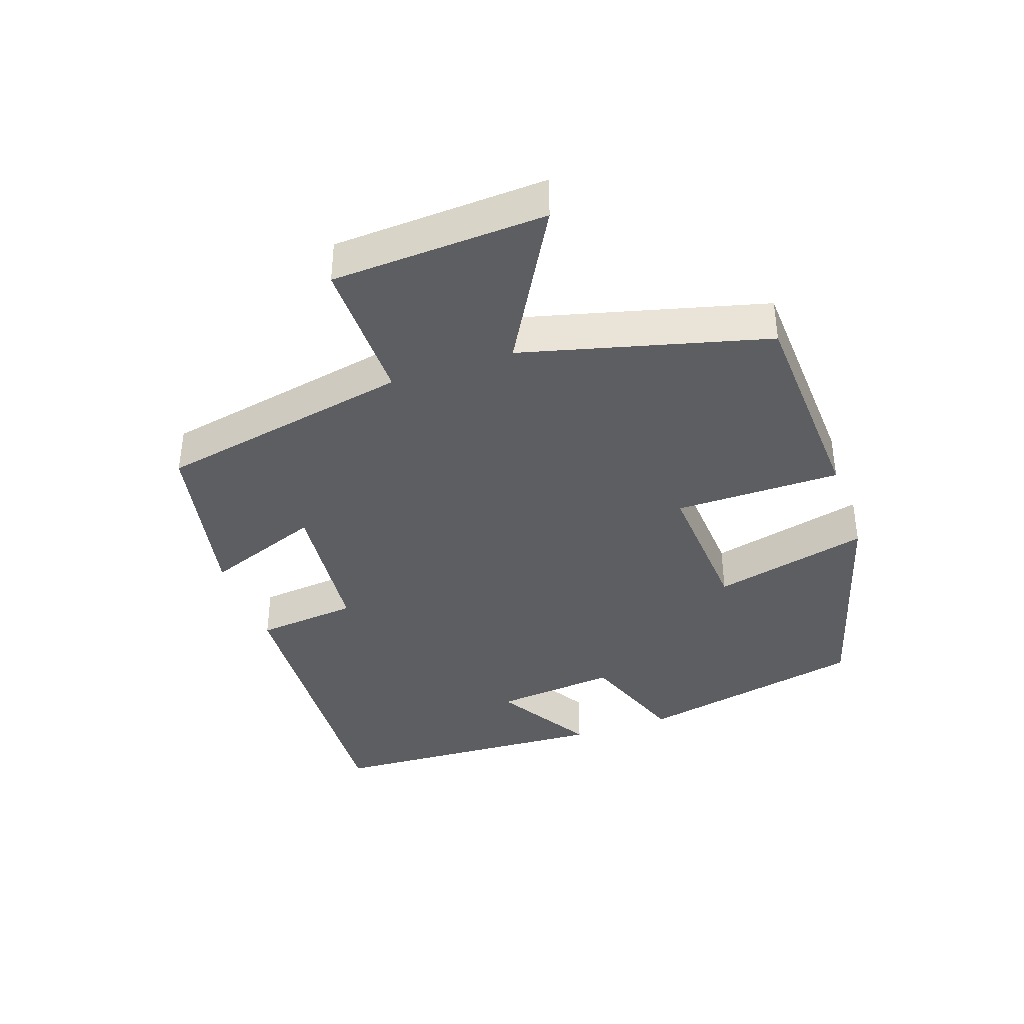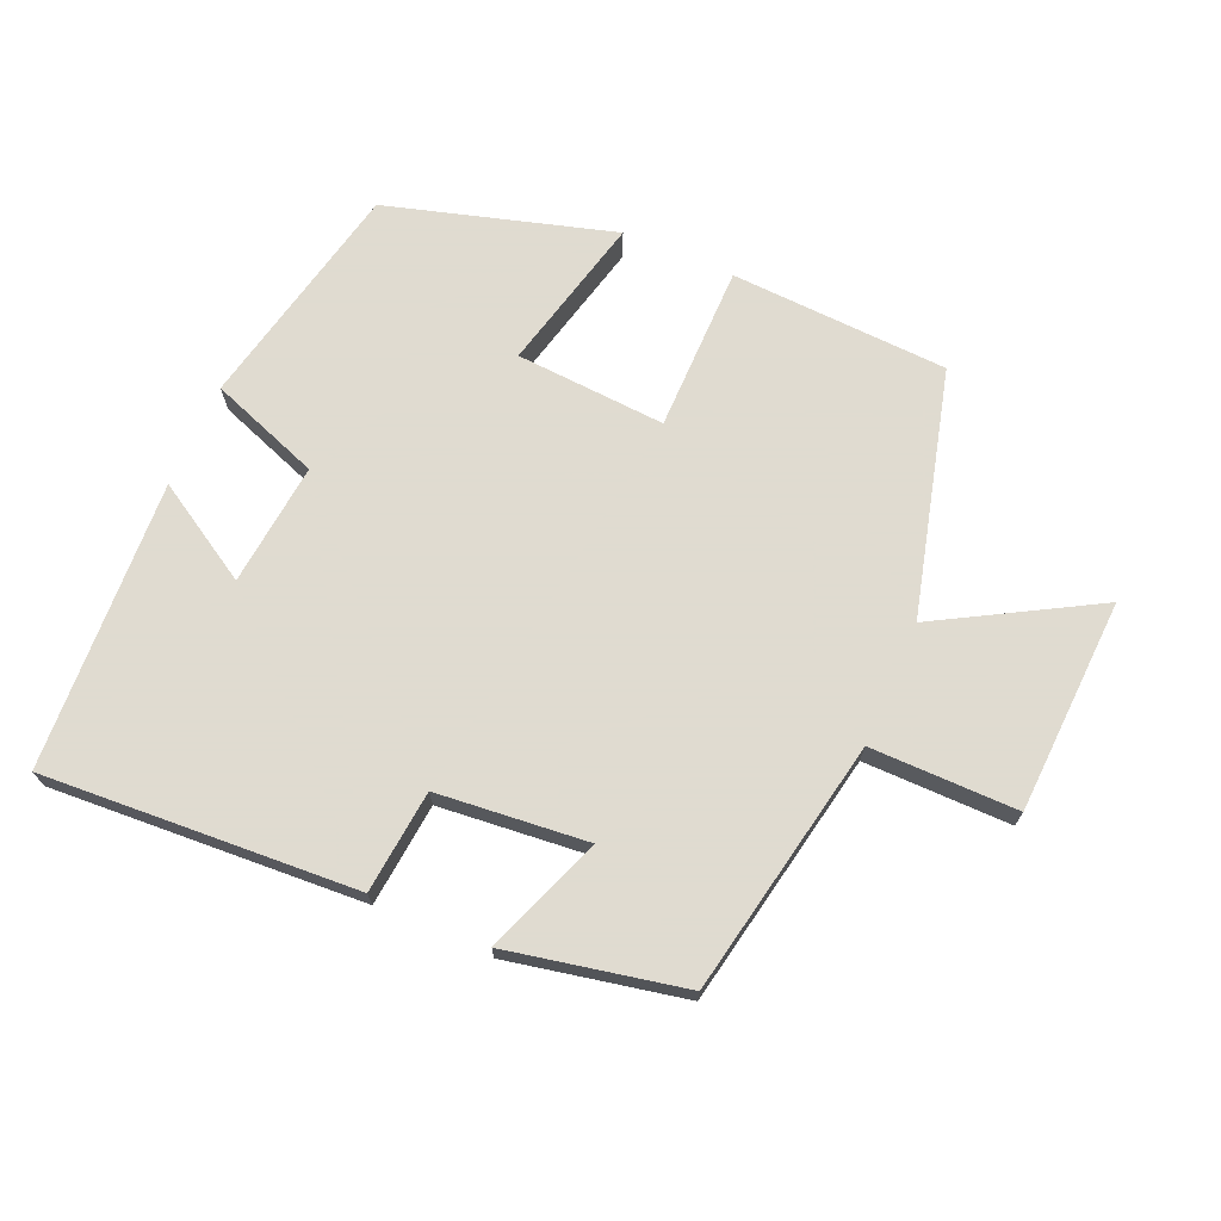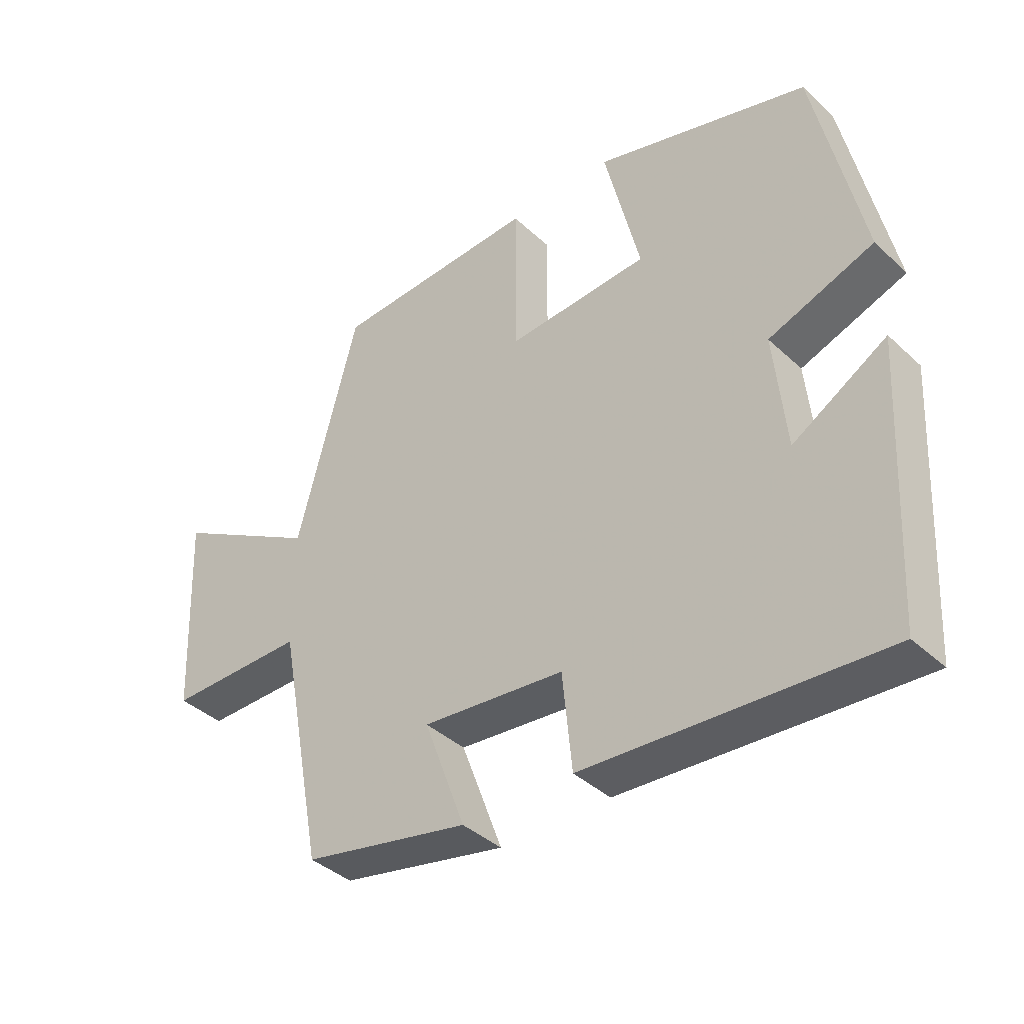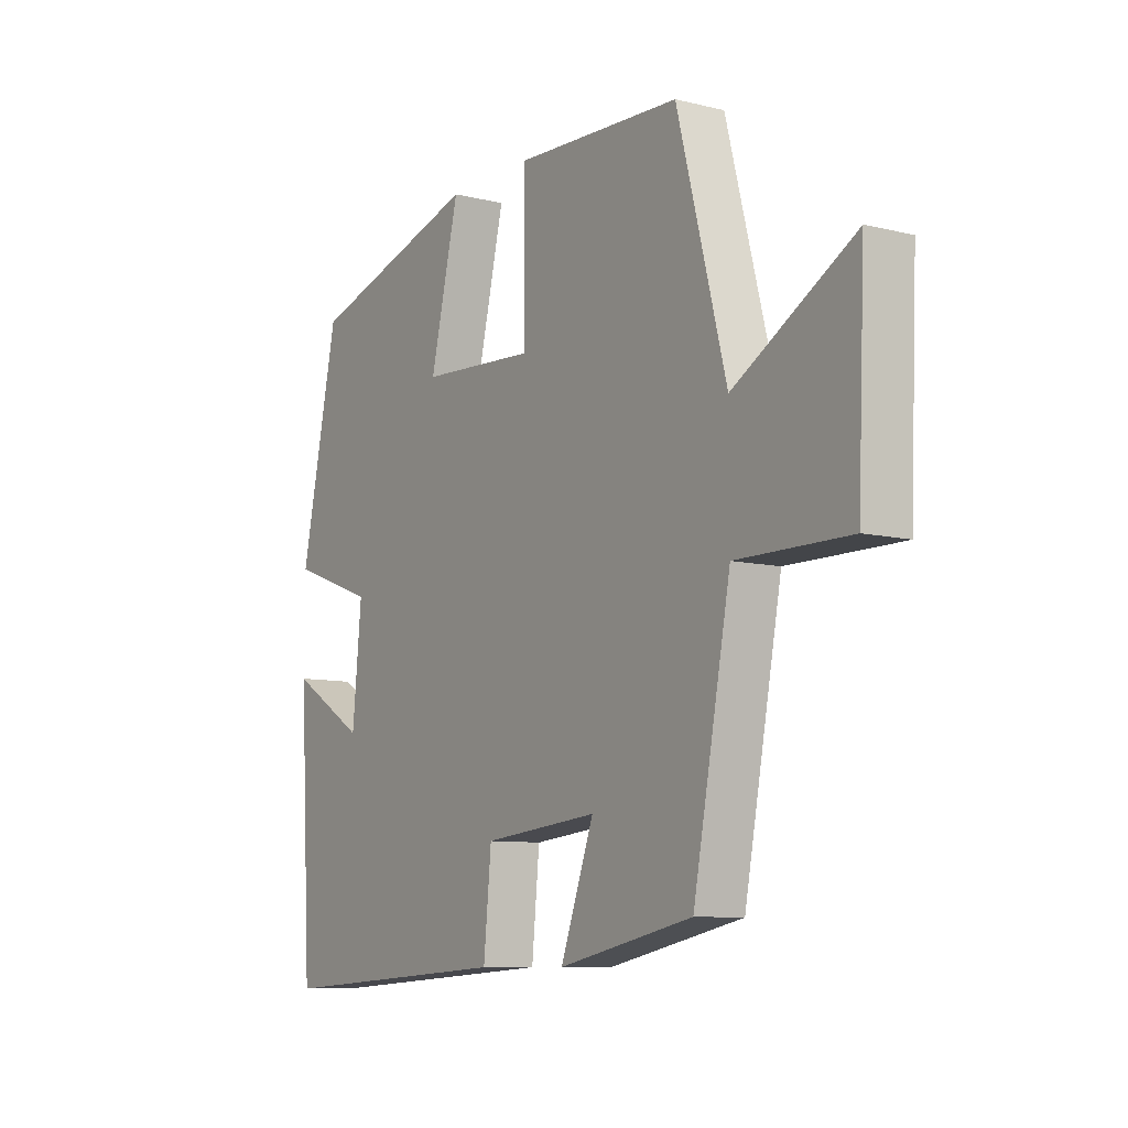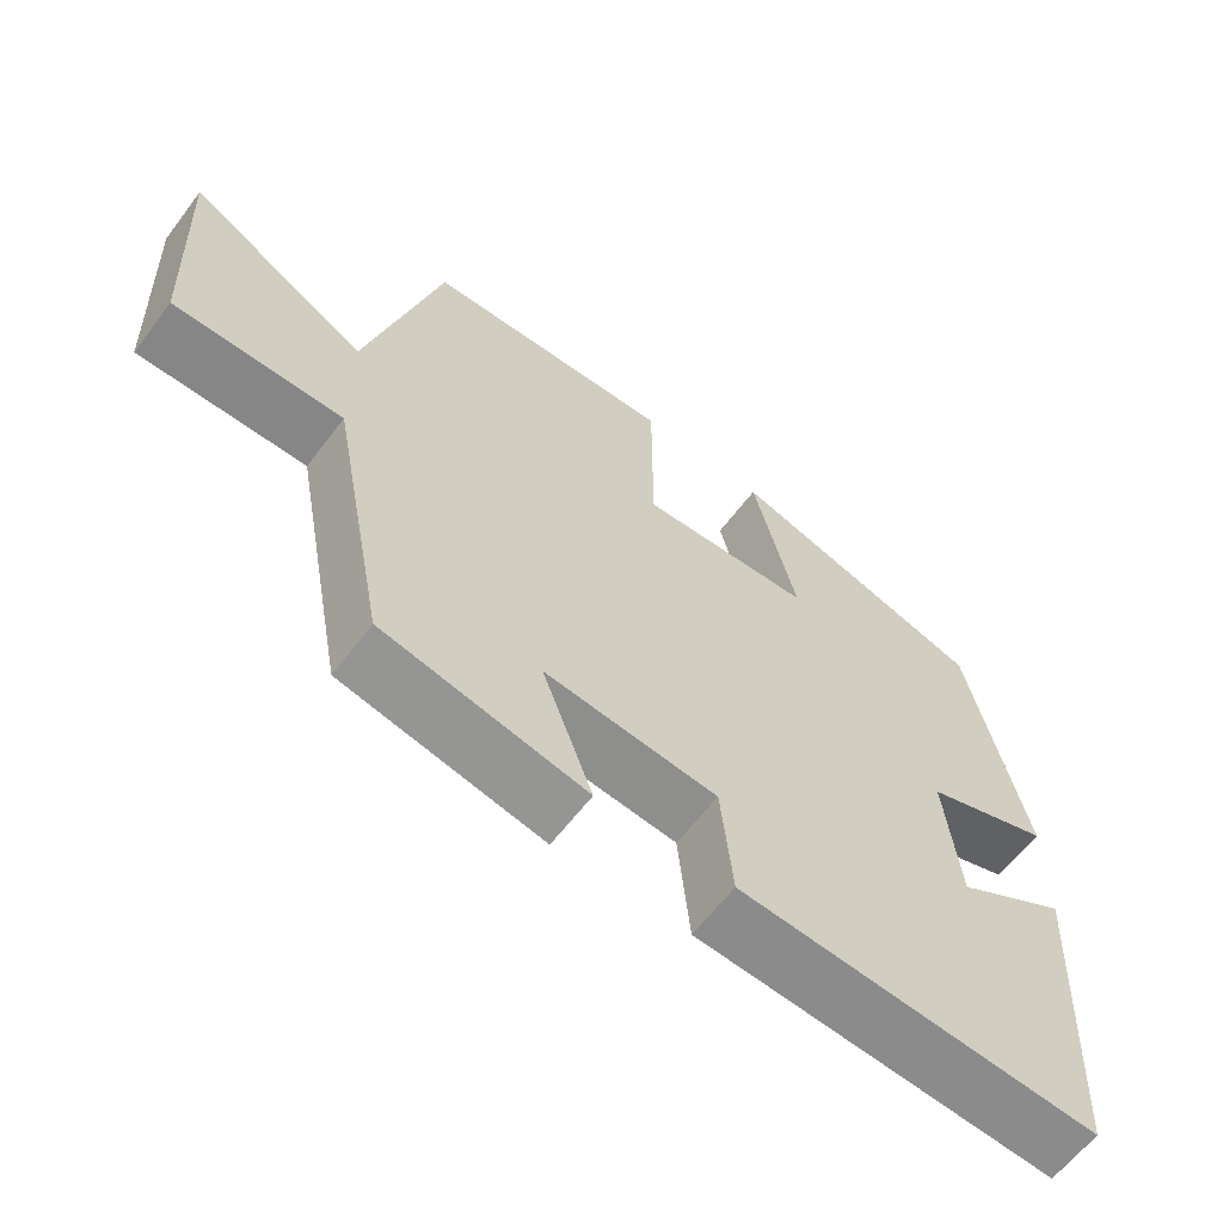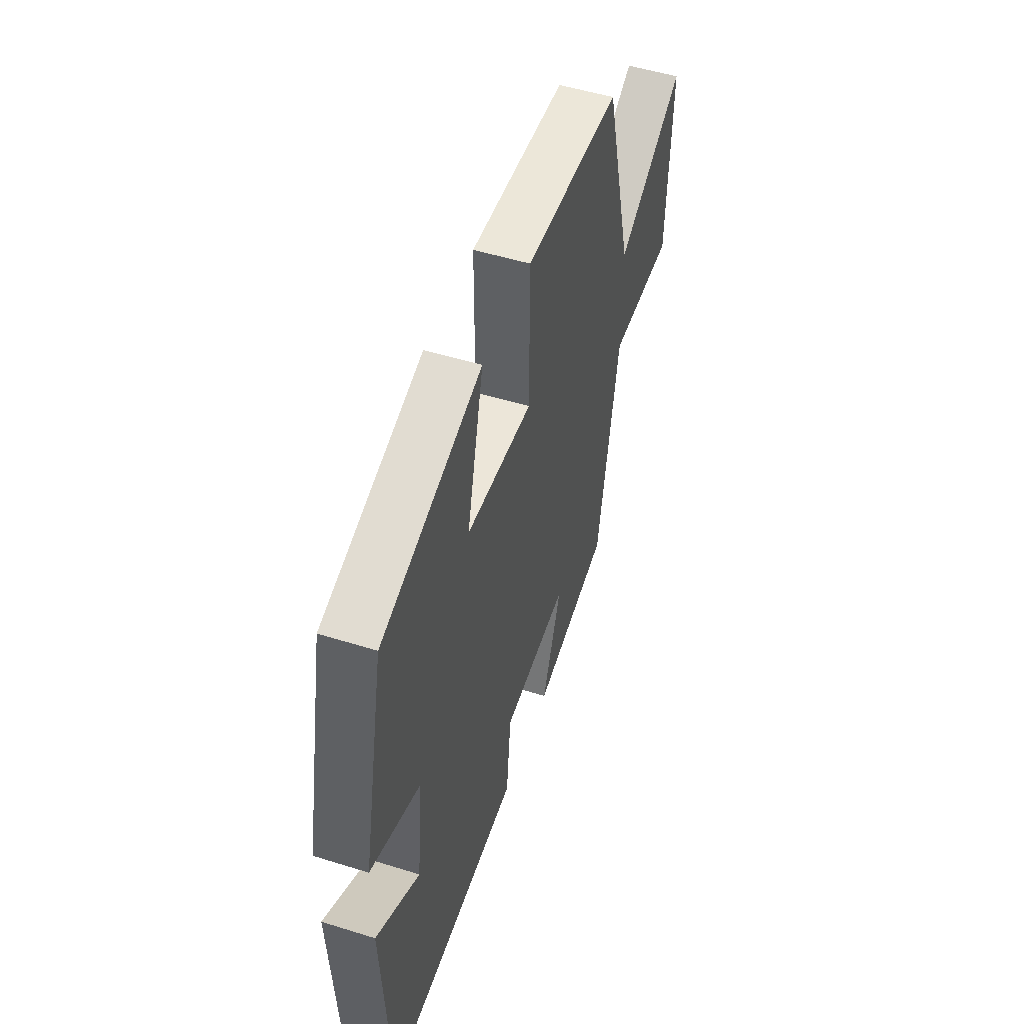
<metadata>
{"format":"obj","ext":"obj","renderer":"f3d","projection":"perspective","resolution":1024,"background":"white","views":[{"elev":-38.7,"azim":-70.7,"up":"+Y"},{"elev":70.2,"azim":-156.4,"up":"+Y"},{"elev":-39.3,"azim":41.1,"up":"+Z"},{"elev":-9.0,"azim":-123.1,"up":"+Z"},{"elev":-62.1,"azim":-37.1,"up":"+Z"},{"elev":51.0,"azim":108.8,"up":"+Z"}]}
</metadata>
<code>
v 0.476 0.07 -0.529
v 0.009 0.07 -0.5
v -0.006 0.07 -0.347
v -0.23 0.07 -0.325
v -0.165 0.07 -0.5
v -0.427 0.07 -0.446
v -0.5 0.07 -0.065
v -0.719 0.07 -0.066
v -0.733 0.07 0.254
v -0.5 0.07 0.121
v -0.404 0.07 0.485
v -0.079 0.07 0.5
v -0.079 0.07 0.252
v 0.145 0.07 0.266
v 0.089 0.07 0.5
v 0.427 0.07 0.401
v 0.5 0.07 0.057
v 0.335 0.07 -0.003
v 0.353 0.07 -0.187
v 0.5 0.07 -0.099
v 0.476 0 -0.529
v 0.009 0 -0.5
v -0.006 0 -0.347
v -0.23 0 -0.325
v -0.165 0 -0.5
v -0.427 0 -0.446
v -0.5 0 -0.065
v -0.719 0 -0.066
v -0.733 0 0.254
v -0.5 0 0.121
v -0.404 0 0.485
v -0.079 0 0.5
v -0.079 0 0.252
v 0.145 0 0.266
v 0.089 0 0.5
v 0.427 0 0.401
v 0.5 0 0.057
v 0.335 0 -0.003
v 0.353 0 -0.187
v 0.5 0 -0.099
f 19 20 1 2
f 18 19 2 3
f 15 16 17 18
f 14 15 18
f 13 14 18 3
f 10 11 12 13
f 10 13 3 4
f 7 8 9 10
f 6 7 10
f 4 5 6 10
f 22 21 40 39
f 23 22 39 38
f 38 37 36 35
f 38 35 34
f 23 38 34 33
f 33 32 31 30
f 24 23 33 30
f 30 29 28 27
f 30 27 26
f 30 26 25 24
f 1 21 22 2
f 2 22 23 3
f 3 23 24 4
f 4 24 25 5
f 5 25 26 6
f 6 26 27 7
f 7 27 28 8
f 8 28 29 9
f 9 29 30 10
f 10 30 31 11
f 11 31 32 12
f 12 32 33 13
f 13 33 34 14
f 14 34 35 15
f 15 35 36 16
f 16 36 37 17
f 17 37 38 18
f 18 38 39 19
f 19 39 40 20
f 20 40 21 1

</code>
